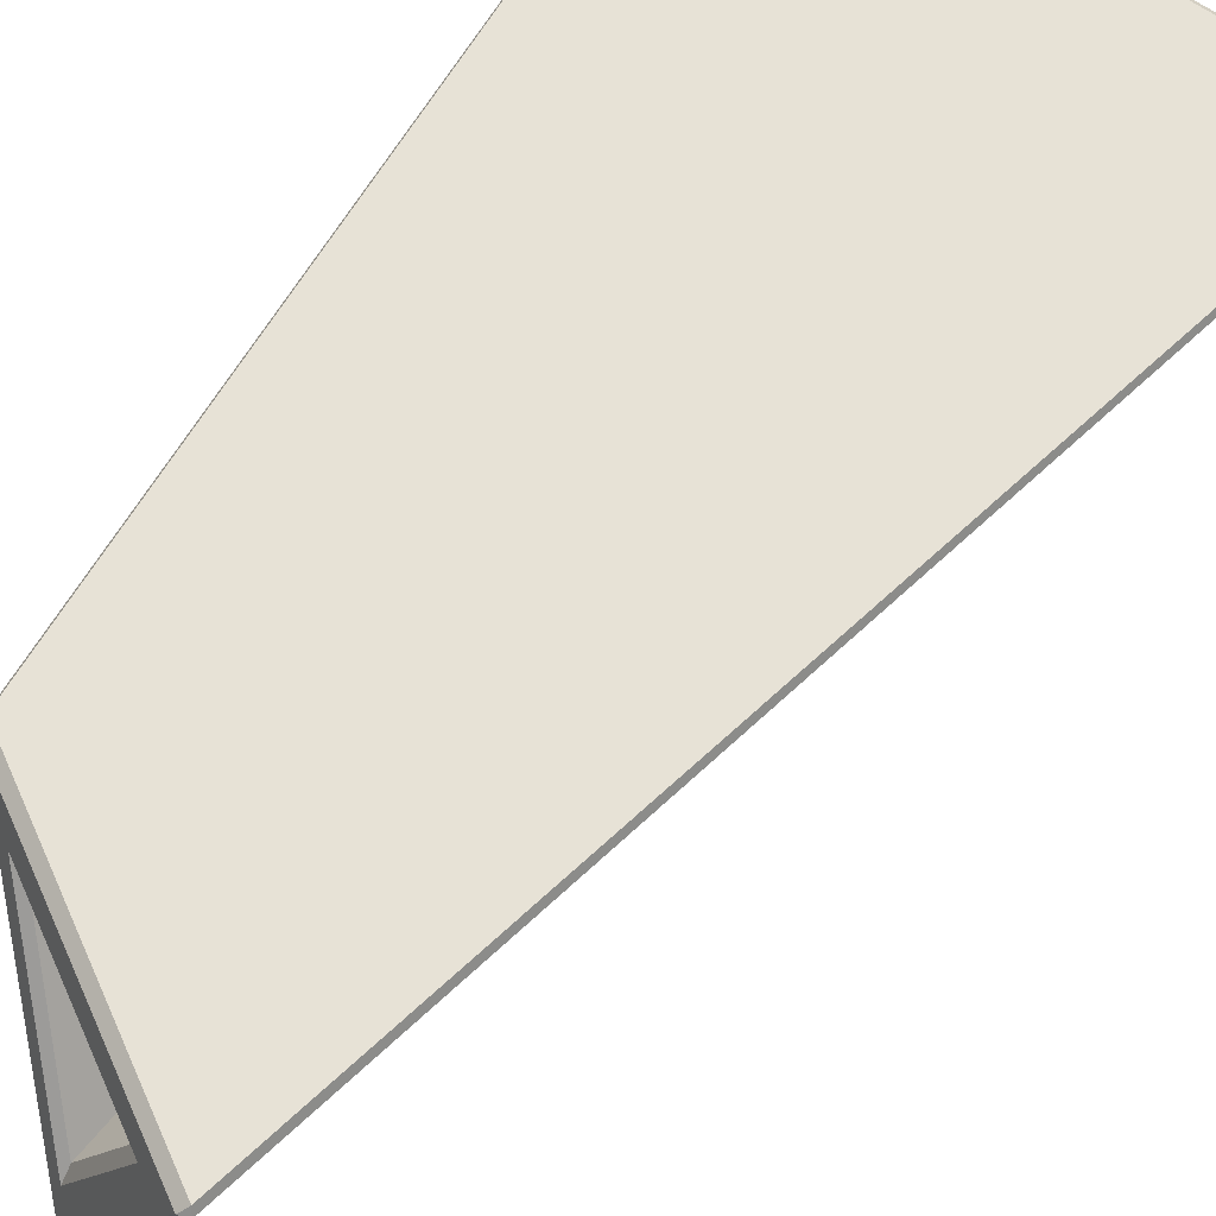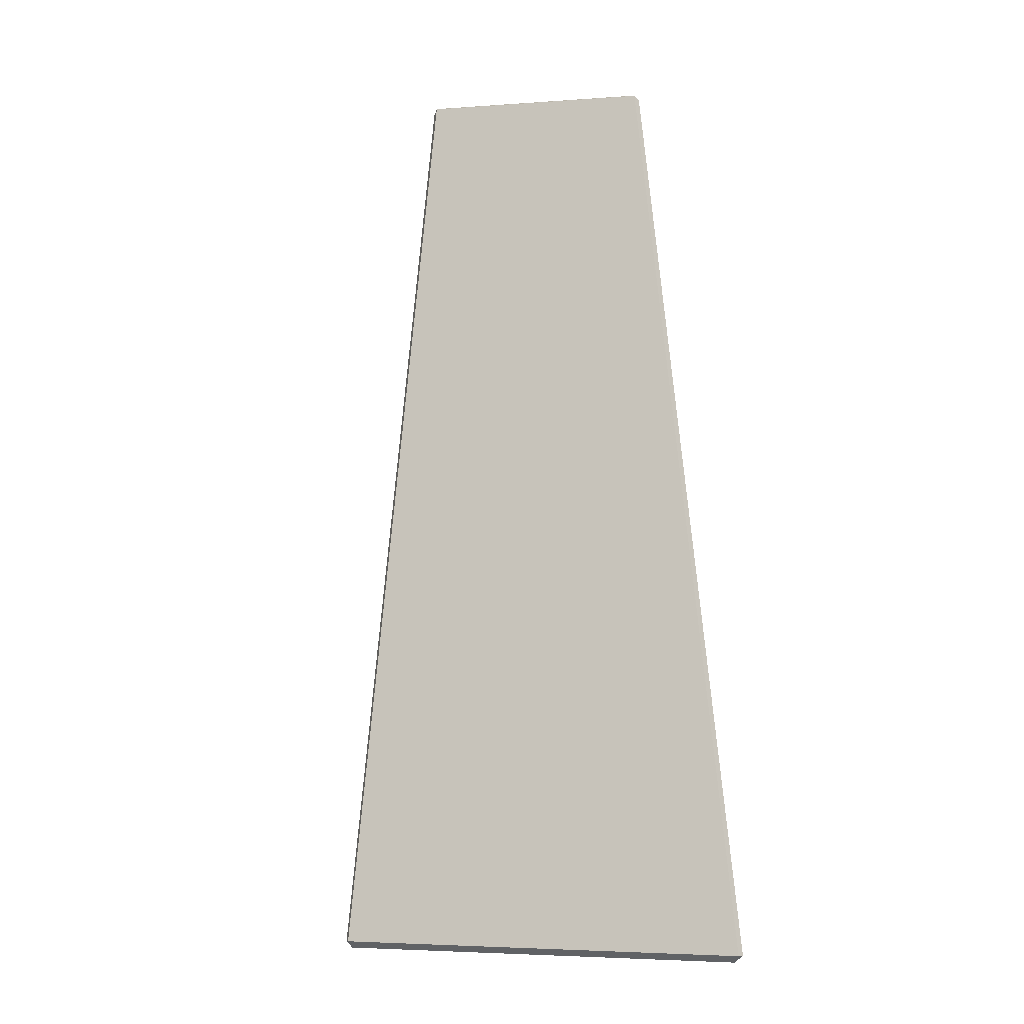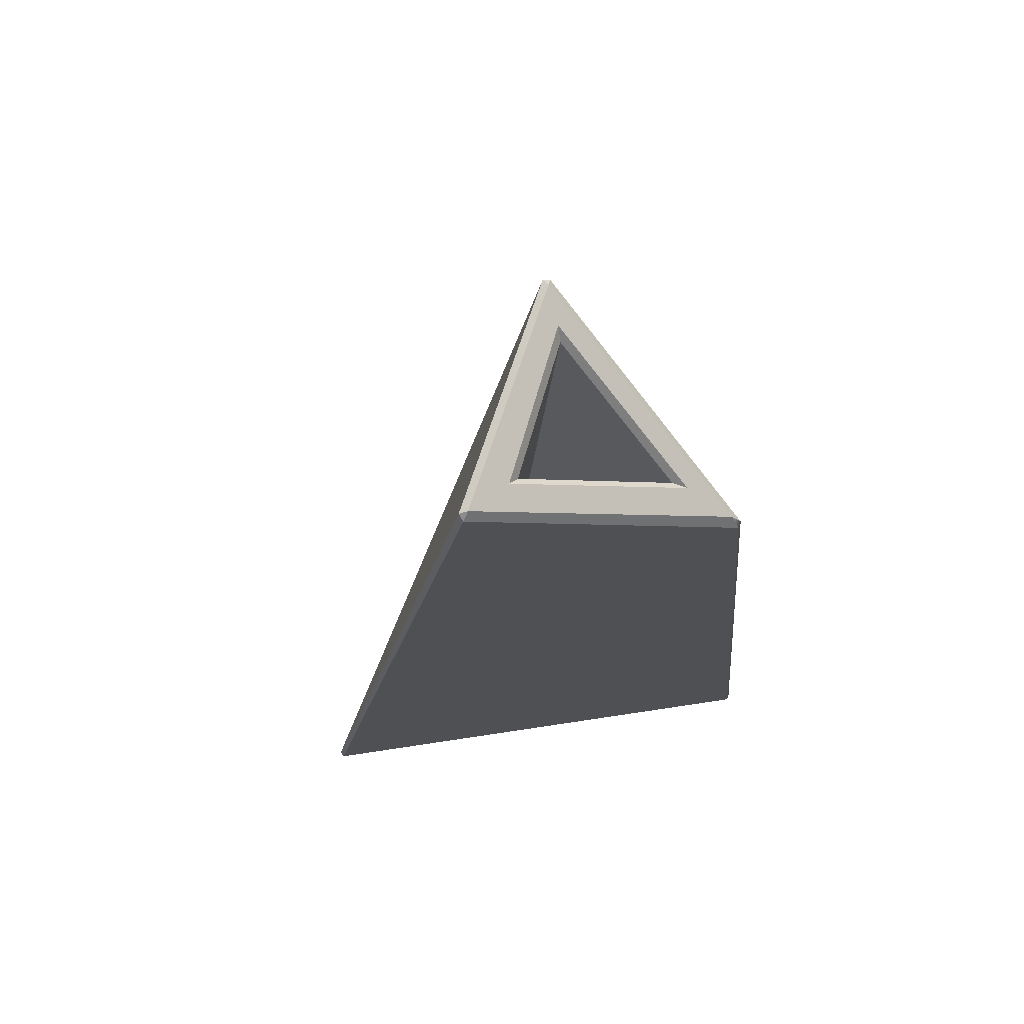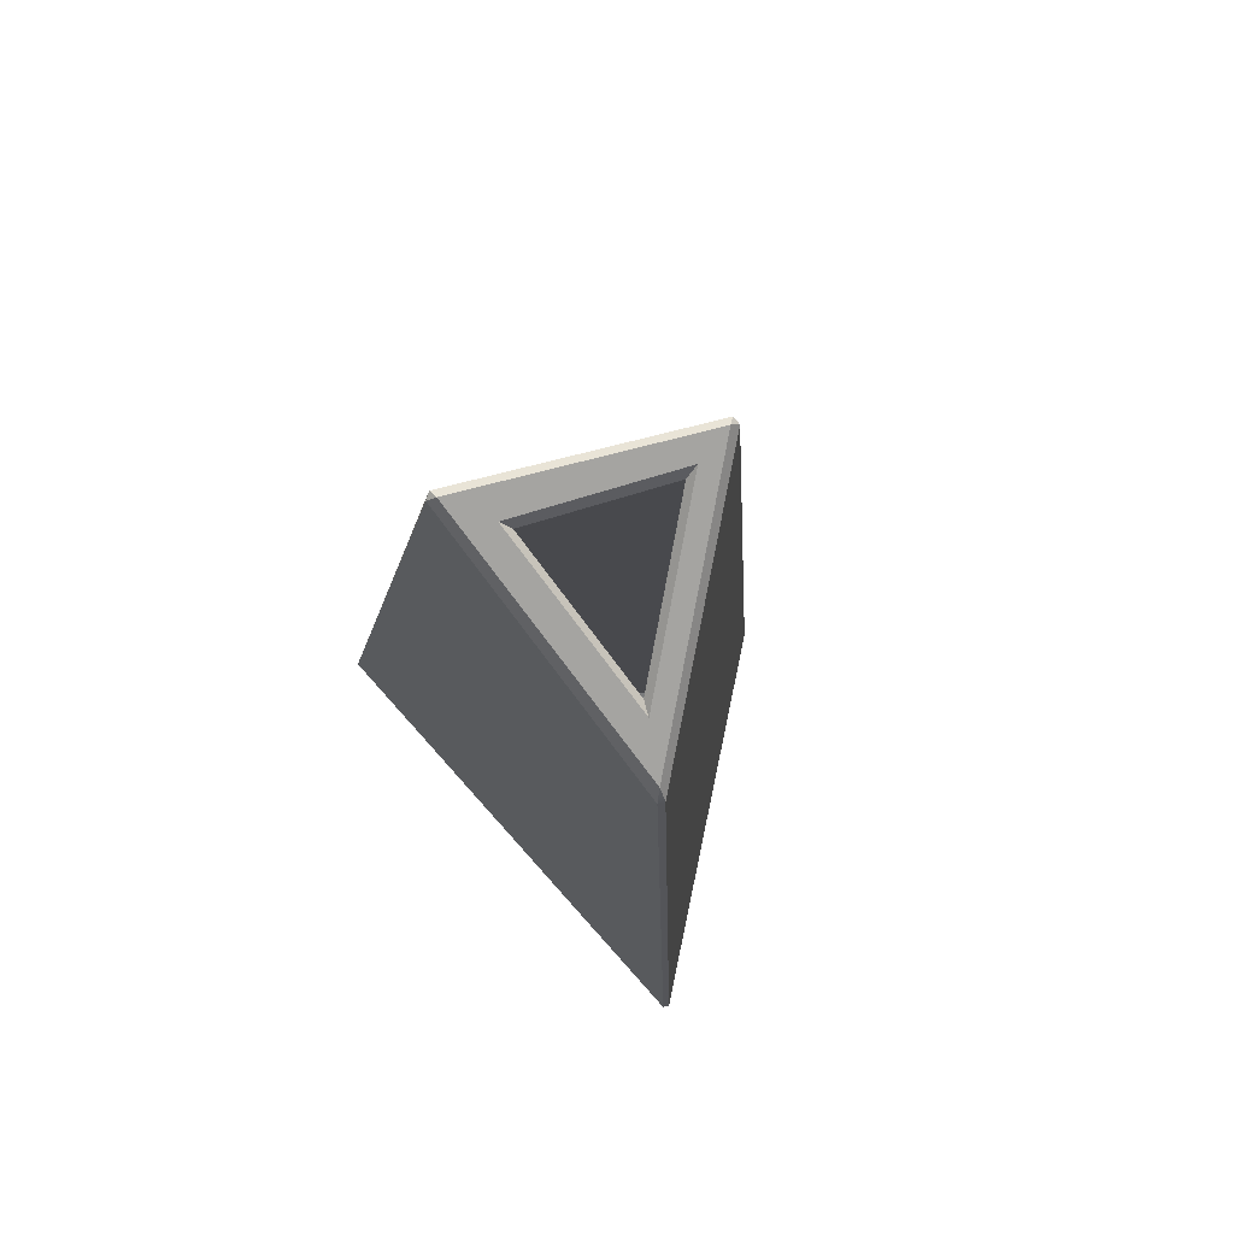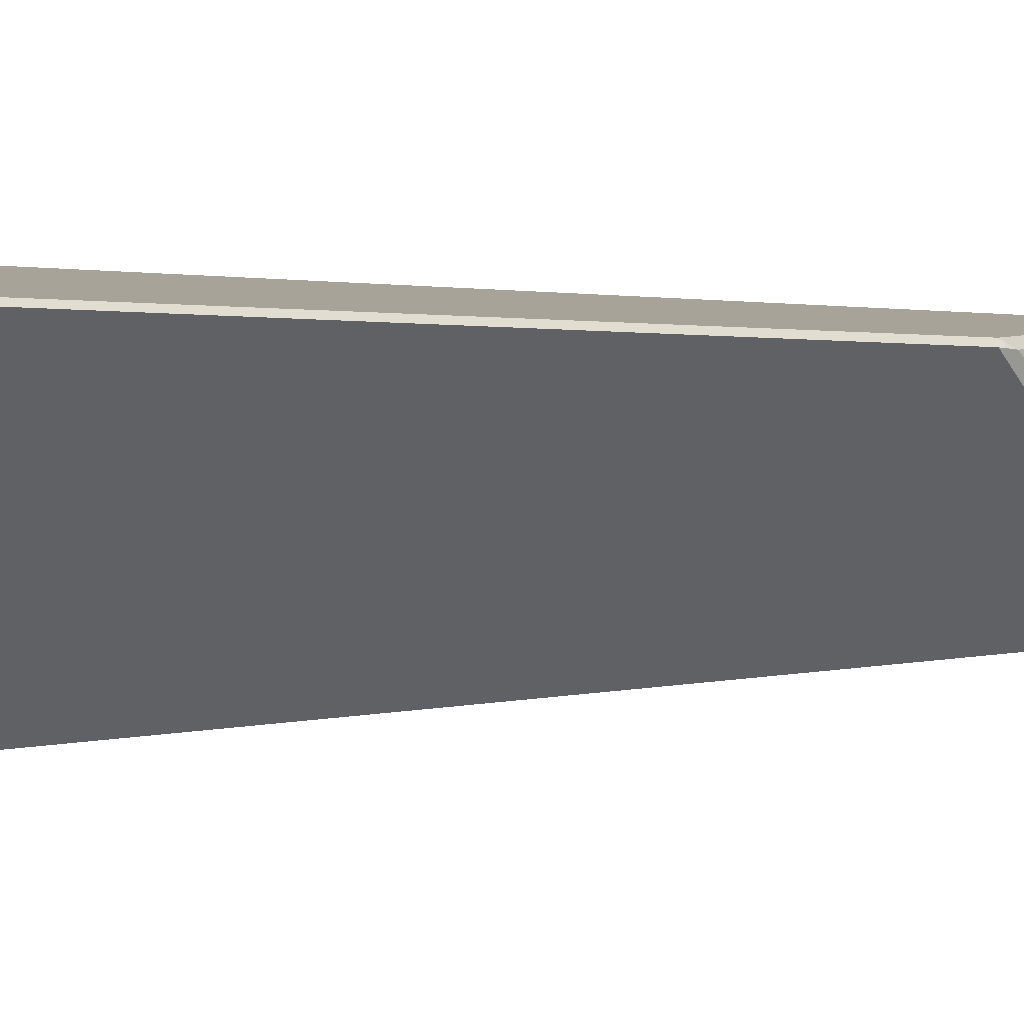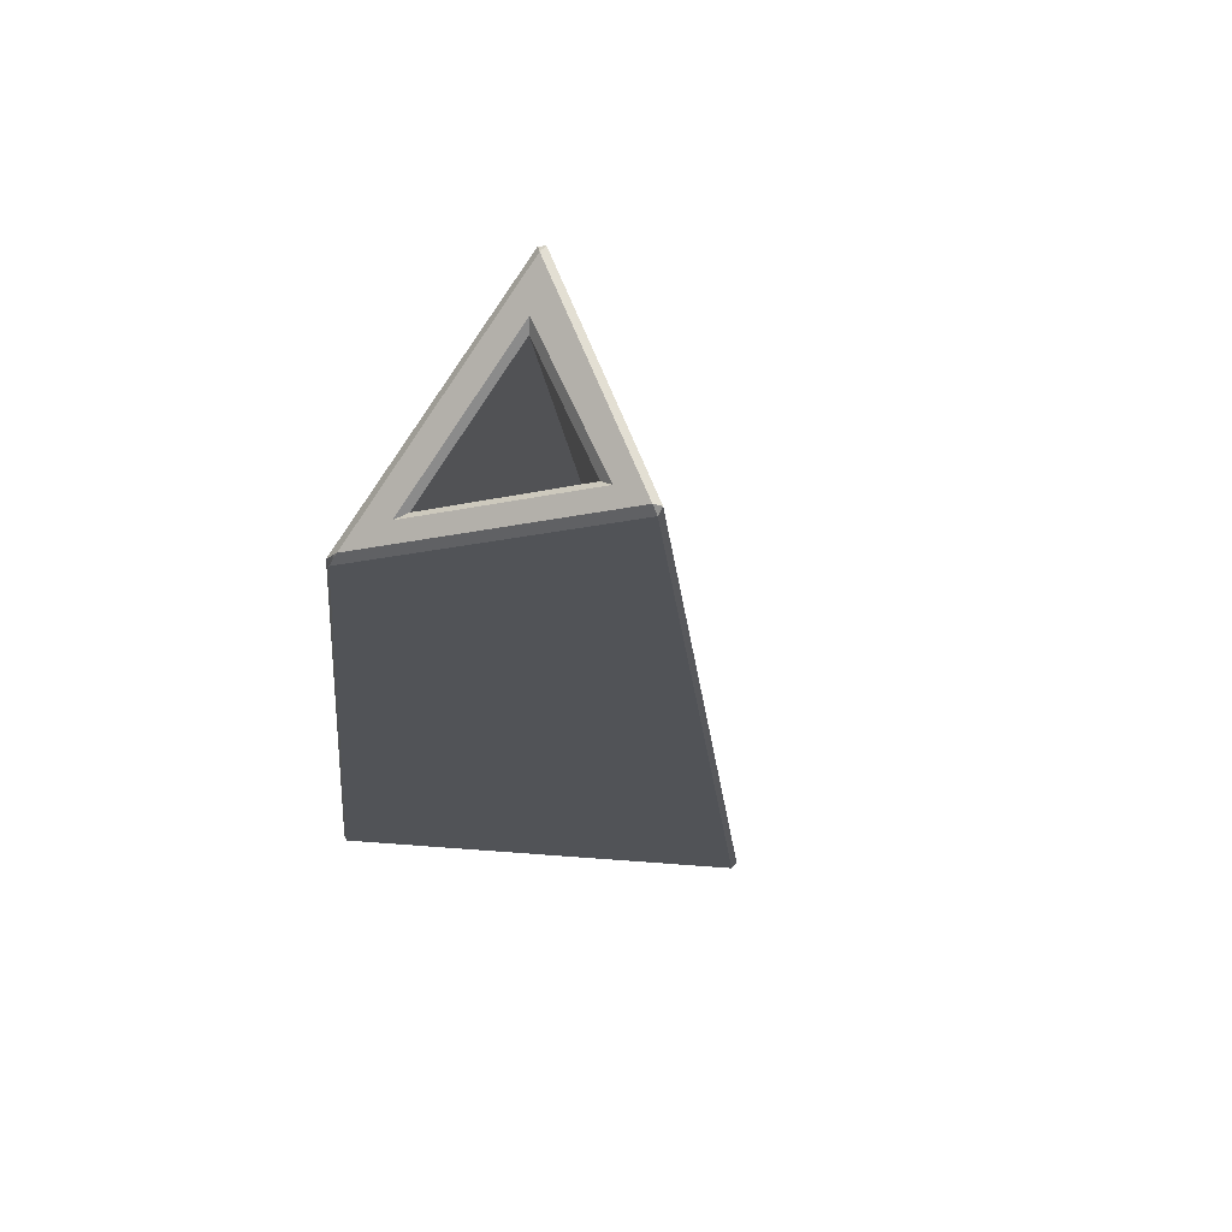
<metadata>
{"format":"obj","ext":"obj","renderer":"f3d","projection":"perspective","resolution":1024,"background":"white","views":[{"elev":60.6,"azim":-145.0,"up":"+Z"},{"elev":-7.1,"azim":-107.9,"up":"+Y"},{"elev":74.3,"azim":-11.0,"up":"+Y"},{"elev":74.5,"azim":45.8,"up":"+Y"},{"elev":8.8,"azim":91.0,"up":"+Z"},{"elev":70.5,"azim":128.1,"up":"+Y"}]}
</metadata>
<code>
v -3.068 0.3085 -11.47
v -3.276 0 -11.24
v -3.439 0.3074 -11.49
v -15.05 0 2.969
v -15.3 0.3085 3.255
v -15.42 0.3059 3.001
v -1.984 41.52 -6.738
v -1.854 41.19 -7.055
v -2.169 41.39 -7.025
v -6.803 41.52 1.747
v -7.169 41.4 1.746
v -7.045 41.21 2.031
v 4.076 35.1 2.266
v 4.34 34.47 2.628
v 4.484 34.47 2.374
v 7.17 0.3085 4.227
v 6.908 0 3.92
v 7.307 0.3085 3.983
v -1.898 40.96 -5.191
v -1.908 40.47 -4.669
v 2.316 36.5 1.079
v 1.746 36.57 0.7701
v -5.022 40.82 0.769
v -4.626 40.35 0.5009
v 1.841 0.7077 1.737
v 2.399 1.016 2.023
v -11.3 1.021 2.262
v -10.65 0.713 1.953
v -3.437 0.7132 -6.31
v -3.386 1.021 -6.797
f 17 4 2
f 6 11 9 3
f 8 15 18 1
f 16 14 12 5
f 2 1 18 17
f 3 2 4 6
f 1 3 9 8
f 5 4 17 16
f 6 5 12 11
f 8 7 13 15
f 7 9 11 10
f 10 12 14 13
f 15 14 16 18
f 19 20 22 21
f 20 19 23 24
f 21 22 24 23
f 25 26 30 29
f 26 25 28 27
f 27 28 29 30
f 7 10 23 19
f 13 7 19 21
f 10 13 21 23
f 28 25 29
f 24 22 26 27
f 22 20 30 26
f 20 24 27 30
f 1 2 3
f 4 5 6
f 7 8 9
f 10 11 12
f 13 14 15
f 16 17 18

</code>
